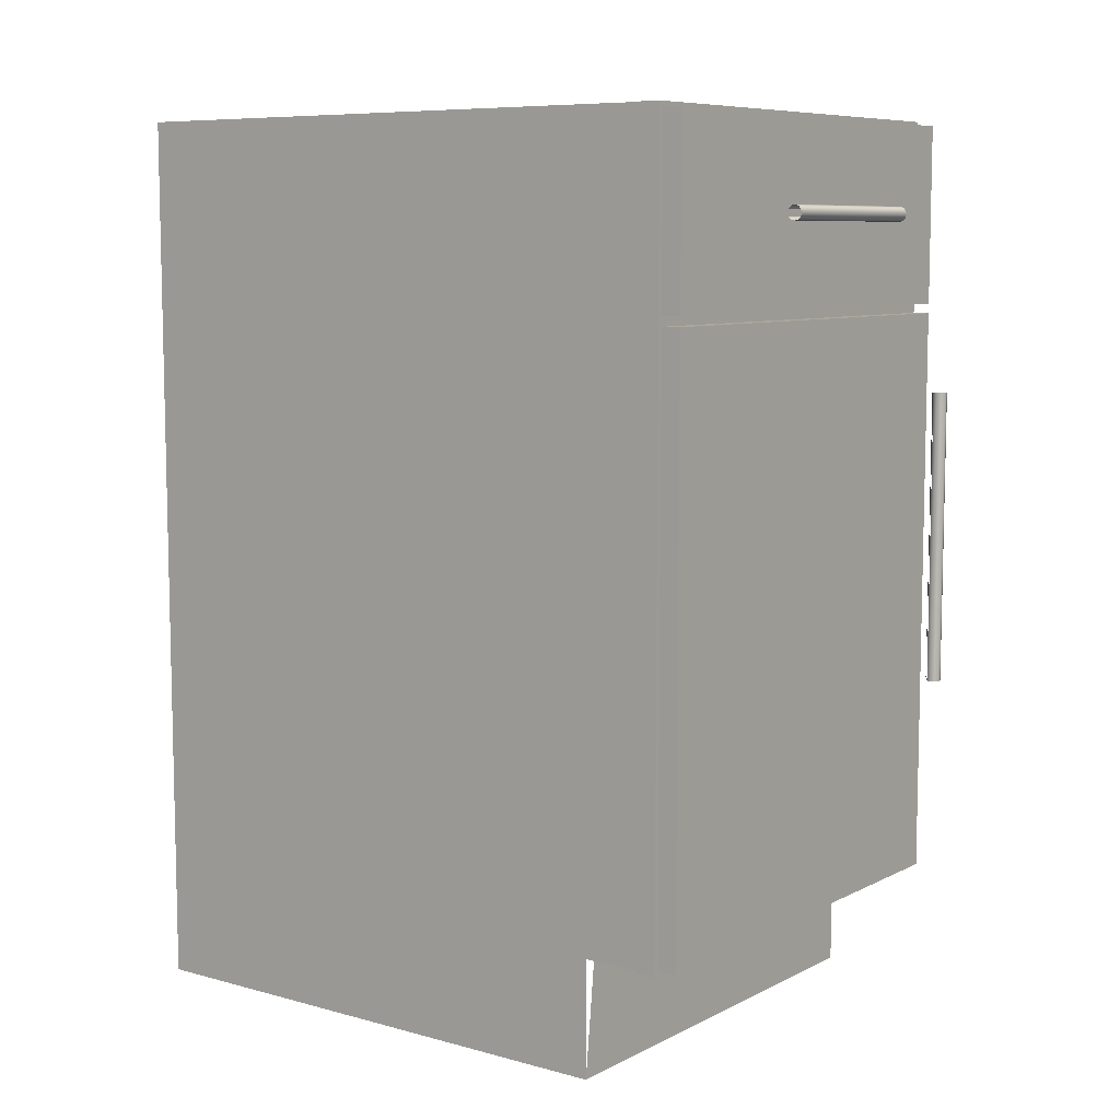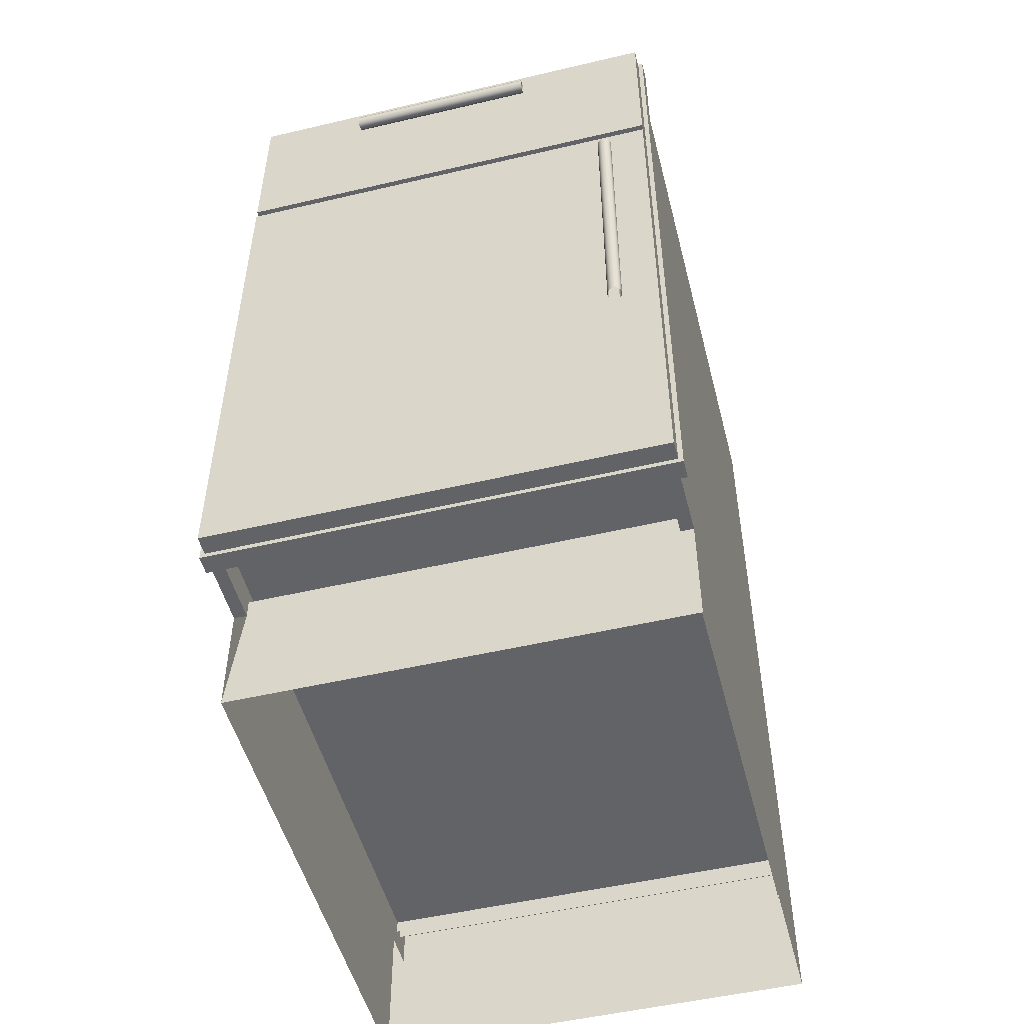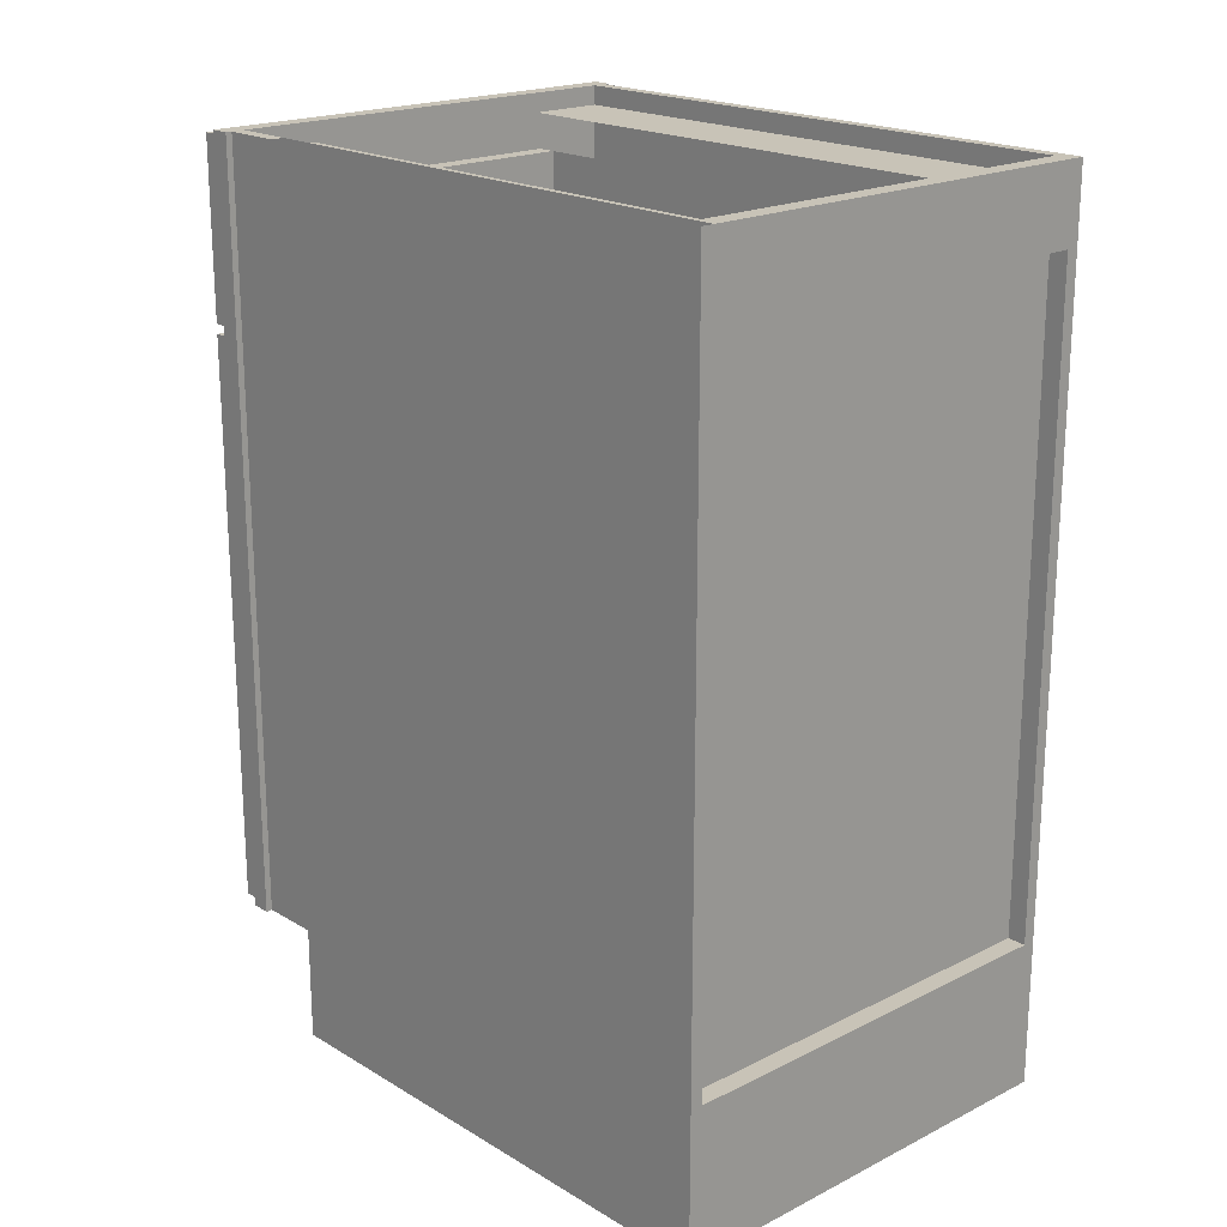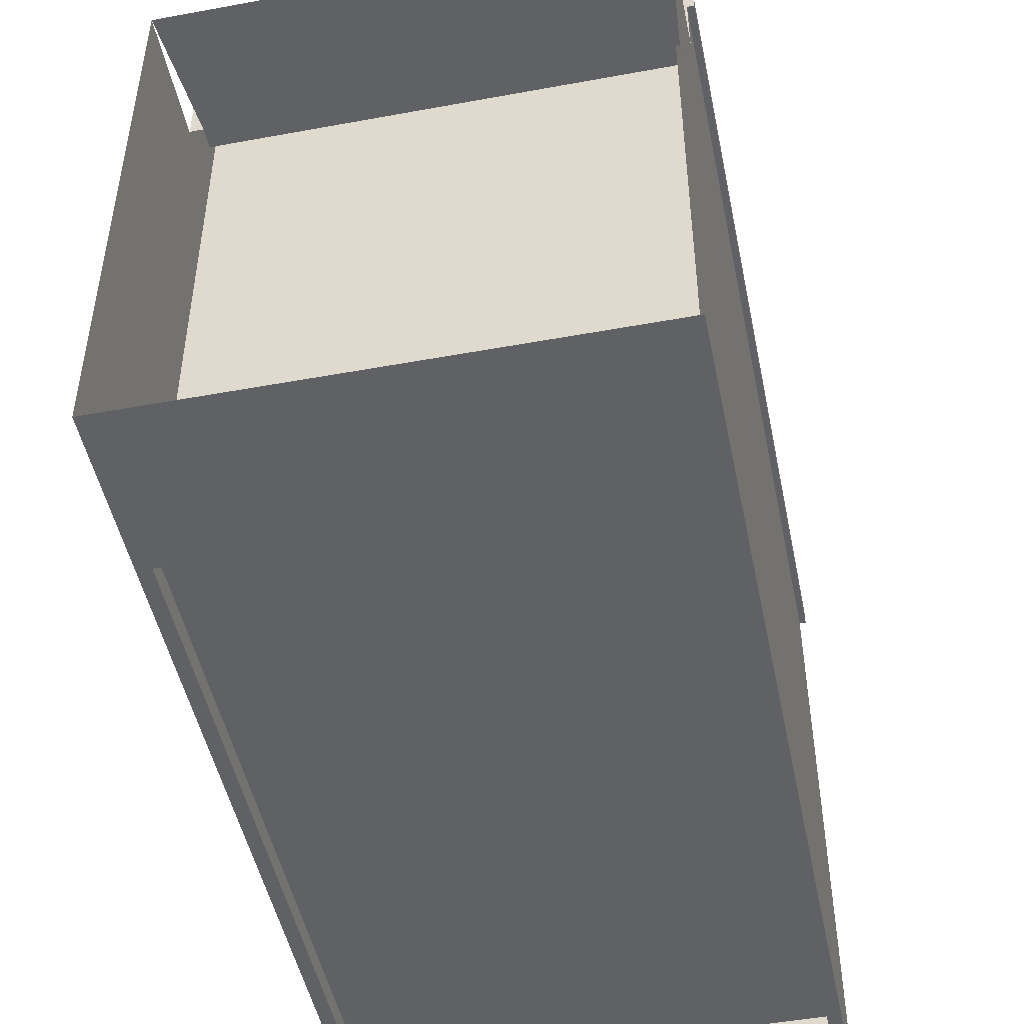
<metadata>
{"format":"obj","ext":"obj","renderer":"f3d","projection":"perspective","resolution":1024,"background":"white","views":[{"elev":8.1,"azim":-53.3,"up":"+Y"},{"elev":-50.8,"azim":14.4,"up":"+Y"},{"elev":19.8,"azim":137.4,"up":"+Y"},{"elev":-48.5,"azim":11.6,"up":"+Z"}]}
</metadata>
<code>
v 0.2491 0.4618 -0.3794
v -0.2967 0.4618 -0.3457
v -0.2967 0.4618 -0.3794
v 0.2491 0.4618 -0.3457
v -0.2967 0.5969 -0.3794
v 0.2491 0.5969 -0.3457
v 0.2491 0.5969 -0.3794
v -0.2967 0.5969 -0.3457
v 0.3813 -0.6493 0.487
v 0.3138 -0.6493 0.5208
v 0.3138 -0.6493 0.487
v 0.3813 -0.6493 0.5208
v 0.3138 0.7009 0.487
v 0.3813 0.7009 0.5208
v 0.3138 0.7009 0.5208
v 0.3813 0.7009 0.487
v 0.3728 -0.6409 0.5208
v -0.4205 -0.6409 0.5545
v -0.4205 -0.6409 0.5208
v 0.3728 -0.6409 0.5545
v -0.4205 0.3662 0.5208
v 0.3728 0.3662 0.5545
v -0.4205 0.3662 0.5545
v 0.3728 0.3662 0.5208
v -0.3951 -0.5874 -0.5257
v 0.3475 -0.5874 -0.5595
v -0.3951 -0.5874 -0.5595
v 0.3475 -0.5874 -0.5257
v 0.3475 -0.8519 -0.5595
v -0.3951 -0.8519 -0.5595
v 0.3475 0.6672 0.487
v 0.3475 0.6672 -0.5257
v 0.2125 0.6672 0.487
v 0.2125 0.6672 -0.5257
v 0.2125 0.6447 -0.5257
v 0.2125 0.6447 0.487
v 0.3475 0.6447 -0.5257
v 0.3475 0.6447 0.487
v 0.37 0.7009 0.487
v 0.37 0.7009 0.3801
v 0.3475 0.7009 0.487
v 0.37 -0.6493 0.487
v 0.3475 0.7009 0.3801
v 0.37 -0.6493 0.3801
v 0.3475 -0.6493 0.3801
v 0.3475 -0.6493 0.487
v -0.194 0.5473 0.6072
v -0.1529 0.5473 0.5545
v -0.194 0.5473 0.5545
v -0.1529 0.5473 0.6072
v -0.194 0.5283 0.5545
v -0.194 0.5441 0.604
v -0.1529 0.5441 0.604
v -0.1529 0.5283 0.5545
v -0.194 0.5315 0.604
v -0.194 0.5378 0.6023
v -0.1529 0.5378 0.6023
v -0.1529 0.5315 0.604
v -0.1529 0.5283 0.6072
v -0.194 0.5283 0.6072
v 0.3138 0.7009 0.5208
v -0.3614 0.6334 0.5208
v 0.3138 0.6334 0.5208
v -0.3614 0.7009 0.5208
v 0.3138 0.6334 0.487
v -0.3614 0.7009 0.487
v -0.3614 0.6334 0.487
v 0.3138 0.7009 0.487
v -0.2601 0.6672 0.487
v -0.3951 0.6672 -0.5257
v -0.3951 0.6672 0.487
v -0.2601 0.6672 -0.5257
v -0.2601 0.6447 -0.5257
v -0.2601 0.6447 0.487
v -0.3951 0.6447 -0.5257
v -0.3951 0.6447 0.487
v -0.3614 -0.6493 0.487
v -0.4289 -0.6493 0.5208
v -0.4289 -0.6493 0.487
v -0.3614 -0.6493 0.5208
v -0.4289 0.7009 0.487
v -0.3614 0.7009 0.5208
v -0.4289 0.7009 0.5208
v -0.3614 0.7009 0.487
v 0.3138 -0.5818 0.5208
v -0.3614 -0.6493 0.5208
v 0.3138 -0.6493 0.5208
v -0.3614 -0.5818 0.5208
v 0.3138 -0.6493 0.487
v -0.3614 -0.5818 0.487
v -0.3614 -0.6493 0.487
v 0.3138 -0.5818 0.487
v 0.1464 0.5268 0.6087
v 0.1464 0.5268 0.6213
v 0.1464 0.5251 0.615
v 0.1464 0.5315 0.604
v -0.194 0.5251 0.615
v -0.194 0.5268 0.6087
v -0.194 0.5315 0.604
v 0.1464 0.5315 0.626
v -0.194 0.5268 0.6213
v 0.1464 0.5378 0.6023
v -0.194 0.5315 0.626
v -0.194 0.5378 0.6023
v 0.1464 0.5378 0.6277
v -0.194 0.5378 0.6277
v 0.1464 0.5441 0.604
v -0.194 0.5441 0.604
v 0.1464 0.5441 0.626
v -0.194 0.5441 0.626
v 0.1464 0.5488 0.6087
v -0.194 0.5488 0.6087
v 0.1464 0.5488 0.6213
v -0.194 0.5504 0.615
v 0.1464 0.5504 0.615
v -0.194 0.5488 0.6213
v 0.2491 0.4928 0.487
v -0.2967 0.4928 -0.3457
v -0.2967 0.4928 0.487
v 0.2491 0.4928 -0.3457
v 0.3163 0.2312 0.6087
v 0.3163 0.2312 0.6213
v 0.318 0.2312 0.615
v 0.3116 0.2312 0.604
v 0.318 -0.2794 0.615
v 0.3163 -0.2794 0.6087
v 0.3116 -0.2794 0.604
v 0.3116 0.2312 0.626
v 0.3163 -0.2794 0.6213
v 0.3053 0.2312 0.6023
v 0.3116 -0.2794 0.626
v 0.3053 -0.2794 0.6023
v 0.3053 0.2312 0.6277
v 0.3053 -0.2794 0.6277
v 0.299 0.2312 0.604
v 0.299 -0.2794 0.604
v 0.299 0.2312 0.626
v 0.299 -0.2794 0.626
v 0.2944 0.2312 0.6087
v 0.2944 -0.2794 0.6087
v 0.2944 0.2312 0.6213
v 0.2927 -0.2794 0.615
v 0.2927 0.2312 0.615
v 0.2944 -0.2794 0.6213
v -0.3951 0.6447 -0.5257
v 0.3475 -0.6156 -0.5257
v -0.3951 -0.6156 -0.5257
v 0.3475 0.6447 -0.5257
v 0.3475 0.6447 -0.5088
v -0.3951 0.6447 -0.5088
v -0.3951 -0.6156 -0.5088
v 0.3475 -0.6156 -0.5088
v 0.2491 0.5969 -0.3794
v 0.2491 0.4618 0.5208
v 0.2491 0.5969 0.5208
v 0.2491 0.4618 -0.3794
v 0.2828 0.5969 0.5208
v 0.2828 0.4618 -0.3794
v 0.2828 0.4618 0.5208
v 0.2828 0.5969 -0.3794
v 0.3475 -0.6156 0.3801
v -0.3951 -0.8519 0.3801
v 0.3475 -0.8519 0.3801
v -0.3951 -0.6156 0.3801
v 0.1464 0.5283 0.5545
v 0.1464 0.5315 0.604
v 0.1464 0.5283 0.6072
v 0.1464 0.5473 0.5545
v 0.1053 0.5283 0.5545
v 0.1464 0.5378 0.6023
v 0.1053 0.5283 0.6072
v 0.1053 0.5473 0.5545
v 0.1464 0.5441 0.604
v 0.1053 0.5315 0.604
v 0.1053 0.5473 0.6072
v 0.1464 0.5473 0.6072
v 0.1053 0.5378 0.6023
v 0.1053 0.5441 0.604
v 0.3728 0.3831 0.5208
v -0.4205 0.3831 0.5545
v -0.4205 0.3831 0.5208
v 0.3728 0.3831 0.5545
v -0.4205 0.6925 0.5208
v 0.3728 0.6925 0.5545
v -0.4205 0.6925 0.5545
v 0.3728 0.6925 0.5208
v -0.3304 0.5969 -0.3794
v -0.3304 0.4618 0.5208
v -0.3304 0.5969 0.5208
v -0.3304 0.4618 -0.3794
v -0.2967 0.5969 0.5208
v -0.2967 0.4618 -0.3794
v -0.2967 0.4618 0.5208
v -0.2967 0.5969 -0.3794
v 0.37 -0.6493 -0.5595
v 0.3475 -0.6493 -0.5595
v 0.37 0.7009 -0.5595
v 0.3475 0.7009 -0.5595
v 0.37 -0.6493 0.3801
v 0.3475 0.7009 0.3801
v 0.37 0.7009 0.3801
v 0.3475 -0.6493 0.3801
v -0.4176 -0.6493 -0.5595
v -0.3951 -0.8519 -0.5595
v -0.4176 -0.8519 -0.5595
v -0.3951 -0.6493 -0.5595
v -0.4176 -0.8519 0.3801
v -0.4176 -0.6493 0.3801
v -0.3951 -0.6493 0.3801
v -0.3951 -0.8519 0.3801
v 0.3475 -0.5931 0.487
v -0.3951 -0.5931 -0.5088
v -0.3951 -0.5931 0.487
v 0.3475 -0.5931 -0.5088
v 0.2491 0.4843 -0.3457
v -0.2967 0.4843 0.487
v -0.2967 0.4843 -0.3457
v 0.2491 0.4843 0.487
v -0.3951 0.7009 -0.5595
v 0.3475 0.5659 -0.5595
v -0.3951 0.5659 -0.5595
v 0.3475 0.7009 -0.5595
v -0.3951 0.5659 -0.5257
v 0.3475 0.7009 -0.5257
v 0.3475 0.5659 -0.5257
v -0.3951 0.7009 -0.5257
v -0.3951 0.6447 -0.5257
v 0.3475 0.6447 -0.5257
v 0.2491 0.4618 0.487
v -0.2967 0.4618 0.5208
v -0.2967 0.4618 0.487
v 0.2491 0.4618 0.5208
v -0.2967 0.5969 0.487
v 0.2491 0.5969 0.5208
v 0.2491 0.5969 0.487
v -0.2967 0.5969 0.5208
v 0.009944 -0.5874 -0.5257
v -0.3951 -0.5874 -0.5257
v 0.009944 -0.4639 -0.5257
v -0.3951 -0.4639 -0.5257
v 0.3148 0.2312 0.5545
v 0.3116 0.2312 0.604
v 0.3148 0.2312 0.6072
v 0.2958 0.2312 0.5545
v 0.3148 0.1901 0.5545
v 0.3053 0.2312 0.6023
v 0.3148 0.1901 0.6072
v 0.2958 0.1901 0.5545
v 0.299 0.2312 0.604
v 0.3116 0.1901 0.604
v 0.2958 0.1901 0.6072
v 0.2958 0.2312 0.6072
v 0.3053 0.1901 0.6023
v 0.299 0.1901 0.604
v -0.3951 0.7009 0.487
v -0.4176 0.7009 0.3801
v -0.4176 0.7009 0.487
v -0.3951 0.7009 0.3801
v -0.4176 -0.6493 0.487
v -0.3951 -0.6493 0.3801
v -0.4176 -0.6493 0.3801
v -0.3951 -0.6493 0.487
v 0.3138 0.4084 0.5208
v -0.3614 0.3409 0.5208
v 0.3138 0.3409 0.5208
v -0.3614 0.4084 0.5208
v 0.3138 0.3409 0.487
v -0.3614 0.4084 0.487
v -0.3614 0.3409 0.487
v 0.3138 0.4084 0.487
v 0.2958 -0.2794 0.6072
v 0.2958 -0.2383 0.5545
v 0.2958 -0.2794 0.5545
v 0.2958 -0.2383 0.6072
v 0.3148 -0.2794 0.5545
v 0.299 -0.2794 0.604
v 0.299 -0.2383 0.604
v 0.3148 -0.2383 0.5545
v 0.3116 -0.2794 0.604
v 0.3053 -0.2794 0.6023
v 0.3053 -0.2383 0.6023
v 0.3116 -0.2383 0.604
v 0.3148 -0.2383 0.6072
v 0.3148 -0.2794 0.6072
v 0.37 -0.8519 -0.5595
v 0.3475 -0.8519 -0.5595
v 0.37 -0.6493 -0.5595
v 0.3475 -0.6493 -0.5595
v 0.37 -0.8519 0.3801
v 0.37 -0.6493 0.3801
v 0.3475 -0.6493 0.3801
v 0.3475 -0.8519 0.3801
v 0.3475 -0.1036 0.487
v -0.3951 -0.1036 -0.5088
v -0.3951 -0.1036 0.487
v 0.3475 -0.1036 -0.5088
v -0.3951 -0.1374 0.487
v 0.3475 -0.1374 0.487
v 0.3475 -0.1374 -0.5088
v -0.3951 -0.1374 -0.5088
v -0.4176 0.7009 -0.5595
v -0.3951 -0.6493 -0.5595
v -0.4176 -0.6493 -0.5595
v -0.3951 0.7009 -0.5595
v -0.4176 -0.6493 0.3801
v -0.3951 0.7009 0.3801
v -0.4176 0.7009 0.3801
v -0.3951 -0.6493 0.3801
v 0.249 0.5631 0.217
v 0.249 0.5219 0.352
v 0.249 0.5631 0.352
v 0.249 0.5219 0.217
f 5 1 3
f 6 2 4
f 1 5 7
f 2 6 8
f 6 5 8
f 3 1 5
f 4 2 6
f 7 5 1
f 8 6 2
f 7 6 5
f 8 5 6
f 9 10 11
f 10 9 12
f 13 9 11
f 9 13 16
f 14 13 15
f 13 14 16
f 11 10 9
f 12 9 10
f 11 9 13
f 12 14 9
f 12 10 14
f 16 13 9
f 16 9 14
f 15 14 10
f 15 13 14
f 16 14 13
f 9 14 12
f 14 10 12
f 14 9 16
f 10 14 15
f 17 18 19
f 18 17 20
f 19 18 17
f 20 17 18
f 18 21 19
f 19 21 18
f 17 22 20
f 20 22 17
f 22 18 20
f 20 18 22
f 21 18 23
f 23 18 21
f 22 17 24
f 24 17 22
f 18 22 23
f 23 22 18
f 22 21 23
f 23 21 22
f 21 22 24
f 24 22 21
f 25 26 27
f 26 25 28
f 29 27 26
f 27 29 30
f 27 26 25
f 28 25 26
f 26 27 29
f 30 29 27
f 31 32 33
f 34 33 32
f 34 35 33
f 36 33 35
f 35 37 36
f 33 32 31
f 32 33 34
f 39 40 41
f 43 41 40
f 43 45 41
f 44 42 45
f 46 41 45
f 46 45 42
f 41 40 39
f 40 42 39
f 40 41 43
f 42 40 44
f 41 45 43
f 45 42 44
f 45 41 46
f 42 45 46
f 39 42 40
f 44 40 42
f 47 48 49
f 48 47 50
f 49 52 47
f 51 55 49
f 49 56 52
f 57 48 53
f 58 54 48
f 59 51 54
f 49 55 56
f 54 58 59
f 51 59 60
f 49 48 47
f 50 47 48
f 47 52 49
f 49 55 51
f 52 56 49
f 53 48 57
f 54 51 59
f 60 51 55
f 56 55 49
f 60 59 51
f 61 62 63
f 62 61 64
f 61 66 64
f 66 61 68
f 63 62 61
f 64 61 62
f 64 66 61
f 68 61 66
f 67 65 66
f 68 66 65
f 66 65 67
f 65 66 68
f 69 70 71
f 70 69 72
f 71 70 69
f 72 69 70
f 72 73 69
f 74 69 73
f 77 78 79
f 78 77 80
f 81 77 79
f 77 81 84
f 82 81 83
f 81 82 84
f 79 78 77
f 80 77 78
f 79 81 78
f 79 77 81
f 80 78 82
f 83 78 81
f 84 81 77
f 83 82 78
f 83 81 82
f 84 82 81
f 78 81 79
f 82 78 80
f 81 78 83
f 78 82 83
f 85 86 87
f 86 85 88
f 86 89 87
f 89 86 91
f 87 86 85
f 88 85 86
f 87 89 86
f 91 86 89
f 91 89 90
f 92 90 89
f 90 89 91
f 89 90 92
f 94 93 96
f 98 103 99
f 100 102 105
f 98 101 103
f 105 102 107
f 104 103 106
f 104 106 108
f 109 107 111
f 108 110 112
f 95 97 94
f 93 98 95
f 96 99 93
f 101 94 97
f 97 95 98
f 98 93 99
f 102 96 100
f 100 94 103
f 101 103 94
f 105 102 100
f 103 106 100
f 103 101 98
f 104 103 99
f 107 102 105
f 105 100 106
f 109 107 105
f 106 110 105
f 108 106 104
f 107 111 108
f 111 107 109
f 109 105 110
f 110 106 108
f 112 108 111
f 113 111 109
f 109 110 113
f 112 110 108
f 112 111 114
f 116 113 110
f 116 110 112
f 115 114 111
f 113 116 115
f 114 115 116
f 94 97 95
f 95 98 93
f 93 99 96
f 97 94 101
f 98 95 97
f 99 93 98
f 103 94 100
f 94 103 101
f 100 106 103
f 106 100 105
f 105 110 106
f 108 111 107
f 110 105 109
f 111 108 112
f 113 110 109
f 114 111 112
f 110 113 116
f 111 114 115
f 115 116 113
f 116 115 114
f 117 118 119
f 118 117 120
f 119 118 117
f 120 117 118
f 121 122 123
f 122 121 124
f 122 124 128
f 128 124 130
f 129 126 125
f 128 130 133
f 126 129 131
f 127 131 132
f 133 130 135
f 132 131 134
f 133 135 137
f 132 134 136
f 137 135 139
f 136 134 138
f 137 139 141
f 136 138 140
f 124 121 122
f 123 125 122
f 121 126 123
f 124 127 121
f 128 124 122
f 129 122 125
f 125 123 126
f 126 121 127
f 130 124 128
f 128 122 131
f 129 131 122
f 127 131 126
f 131 134 128
f 131 129 126
f 132 131 127
f 135 130 133
f 133 128 134
f 134 131 132
f 137 135 133
f 134 138 133
f 136 134 132
f 135 139 136
f 139 135 137
f 137 133 138
f 140 136 139
f 137 138 141
f 140 138 136
f 140 139 142
f 143 139 141
f 144 141 138
f 143 142 139
f 142 144 140
f 141 144 143
f 142 143 144
f 122 125 123
f 123 126 121
f 121 127 124
f 125 122 129
f 126 123 125
f 127 121 126
f 131 122 128
f 122 131 129
f 128 134 131
f 134 128 133
f 133 138 134
f 136 139 135
f 138 133 137
f 141 138 137
f 142 139 140
f 138 141 144
f 139 142 143
f 143 144 141
f 144 143 142
f 145 146 147
f 146 145 148
f 145 149 148
f 149 145 150
f 151 149 150
f 149 151 152
f 147 146 145
f 148 145 146
f 148 149 145
f 150 145 149
f 150 149 151
f 152 151 149
f 153 154 155
f 154 153 156
f 153 158 156
f 158 153 160
f 155 154 153
f 156 153 154
f 156 158 153
f 161 162 163
f 162 161 164
f 163 162 161
f 164 161 162
f 166 165 168
f 166 168 170
f 170 168 173
f 174 169 171
f 169 174 172
f 175 168 172
f 173 168 176
f 168 175 176
f 167 166 165
f 168 165 166
f 165 169 167
f 170 168 166
f 171 167 169
f 173 168 170
f 172 174 169
f 172 168 175
f 176 168 173
f 176 175 168
f 178 177 172
f 179 180 181
f 180 179 182
f 180 183 181
f 179 184 182
f 184 180 182
f 183 180 185
f 184 179 186
f 180 184 185
f 184 183 185
f 183 184 186
f 181 180 179
f 182 179 180
f 181 183 180
f 182 180 184
f 185 180 183
f 186 179 184
f 185 184 180
f 185 183 184
f 186 184 183
f 187 192 190
f 192 187 194
f 192 191 193
f 191 192 194
f 190 192 187
f 194 187 192
f 193 191 192
f 194 192 191
f 195 196 197
f 198 197 196
f 198 196 200
f 202 200 196
f 197 196 195
f 196 197 198
f 199 197 195
f 197 200 198
f 200 196 198
f 197 199 201
f 200 197 201
f 196 200 202
f 195 197 199
f 201 199 197
f 203 204 205
f 204 203 206
f 205 204 203
f 206 203 204
f 205 203 207
f 208 207 203
f 208 209 207
f 210 207 209
f 207 203 205
f 203 207 208
f 209 207 210
f 211 212 213
f 212 211 214
f 213 212 211
f 214 211 212
f 219 220 221
f 220 219 222
f 220 223 221
f 219 224 222
f 223 220 225
f 224 219 226
f 221 220 219
f 222 219 220
f 221 223 220
f 222 224 219
f 225 220 223
f 226 219 224
f 233 229 231
f 229 233 235
f 233 234 235
f 234 233 236
f 231 229 233
f 235 233 229
f 235 234 233
f 236 233 234
f 237 238 239
f 237 239 238
f 239 238 240
f 242 241 244
f 243 245 241
f 242 244 246
f 245 243 247
f 246 244 249
f 250 245 247
f 245 250 248
f 251 244 248
f 249 244 252
f 244 251 252
f 248 253 254
f 244 241 242
f 241 245 243
f 247 243 245
f 249 244 246
f 247 245 250
f 248 250 245
f 248 244 251
f 252 244 249
f 253 250 248
f 252 251 244
f 254 253 248
f 255 256 257
f 256 255 258
f 255 260 258
f 260 255 262
f 260 259 261
f 259 260 262
f 257 256 255
f 258 255 256
f 257 259 256
f 258 260 255
f 261 256 259
f 262 255 260
f 261 259 260
f 262 260 259
f 256 259 257
f 259 256 261
f 263 264 265
f 264 263 266
f 265 264 263
f 266 263 264
f 271 272 273
f 272 271 274
f 273 276 271
f 275 279 273
f 273 280 276
f 281 272 277
f 282 278 272
f 283 275 278
f 279 275 284
f 275 283 284
f 273 272 271
f 274 271 272
f 271 276 273
f 274 272 277
f 273 279 275
f 276 280 273
f 277 272 281
f 272 278 282
f 278 275 283
f 280 279 273
f 281 272 282
f 283 282 278
f 284 283 275
f 285 286 287
f 288 287 286
f 287 286 285
f 289 287 285
f 287 289 290
f 289 291 290
f 291 289 292
f 285 287 289
f 290 289 287
f 290 291 289
f 292 289 291
f 294 293 296
f 296 293 294
f 301 302 303
f 302 301 304
f 301 306 304
f 306 302 304
f 306 301 307
f 302 306 308
f 303 302 301
f 304 301 302
f 303 301 305
f 304 306 301
f 304 302 306
f 307 305 301
f 307 301 306
f 308 306 302
f 305 301 303
f 301 305 307
f 309 310 311
f 310 309 312
f 311 310 309
f 312 309 310

</code>
